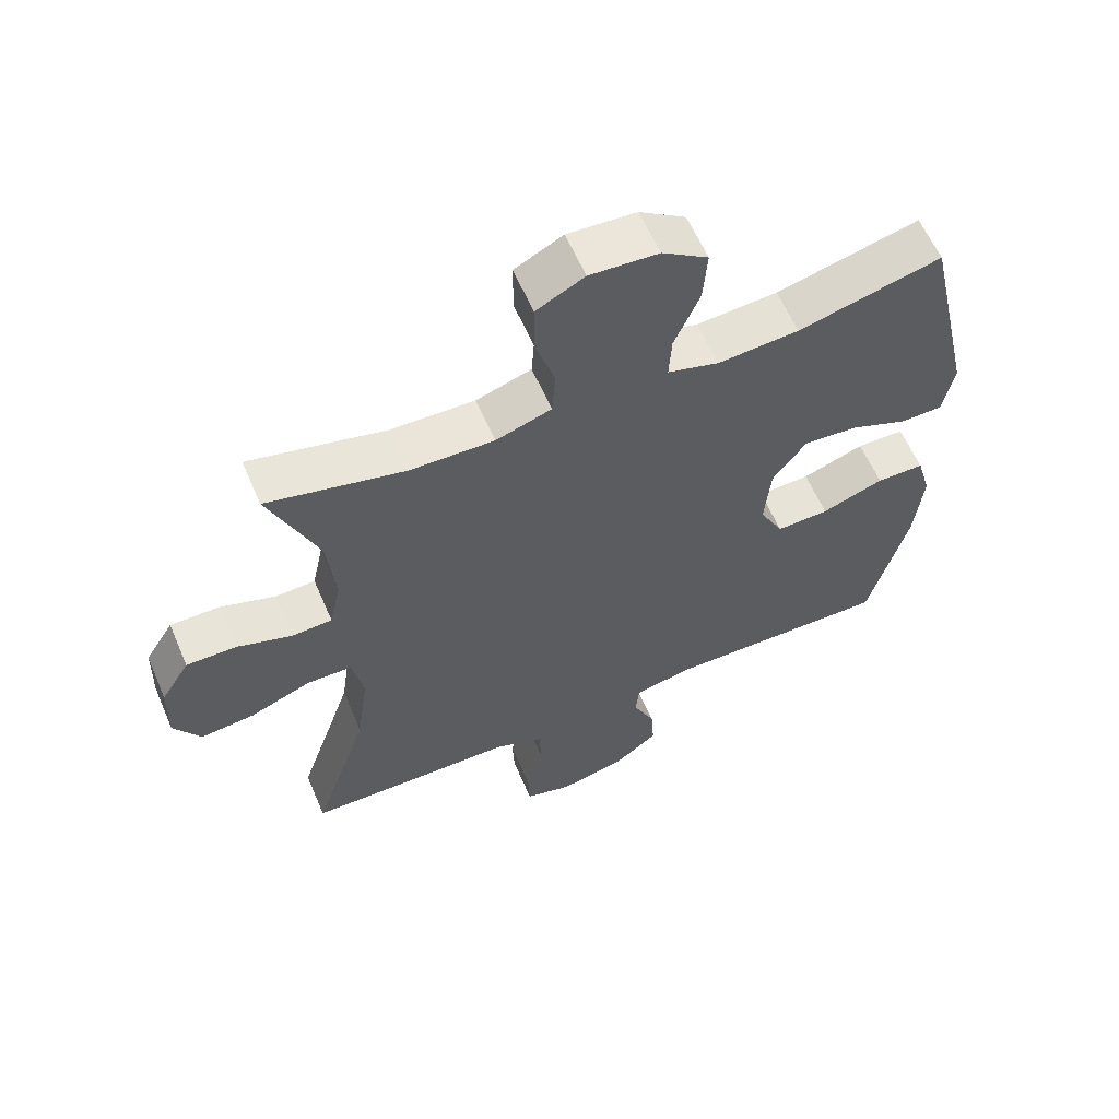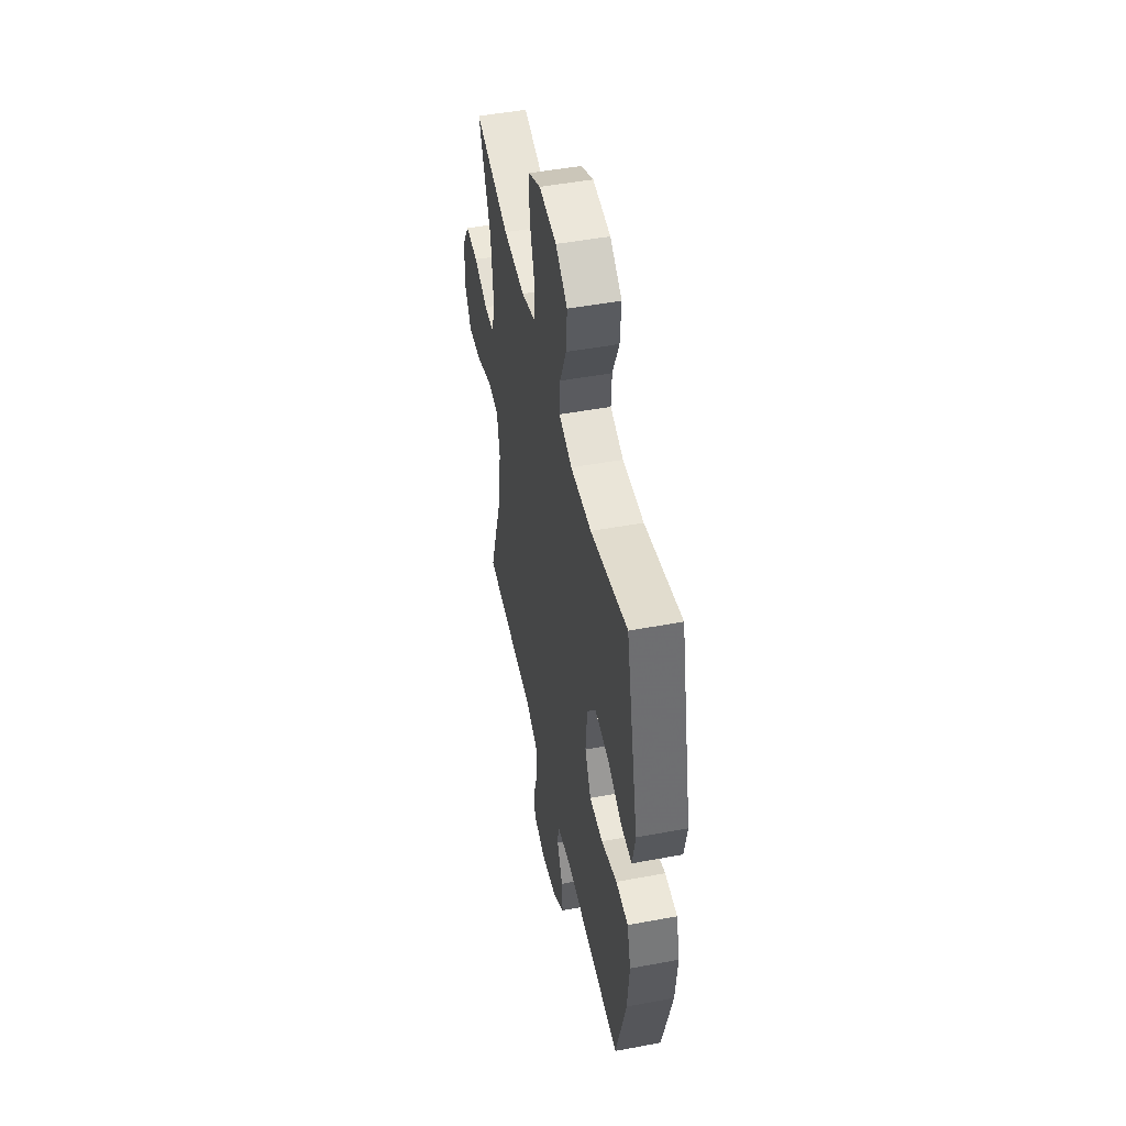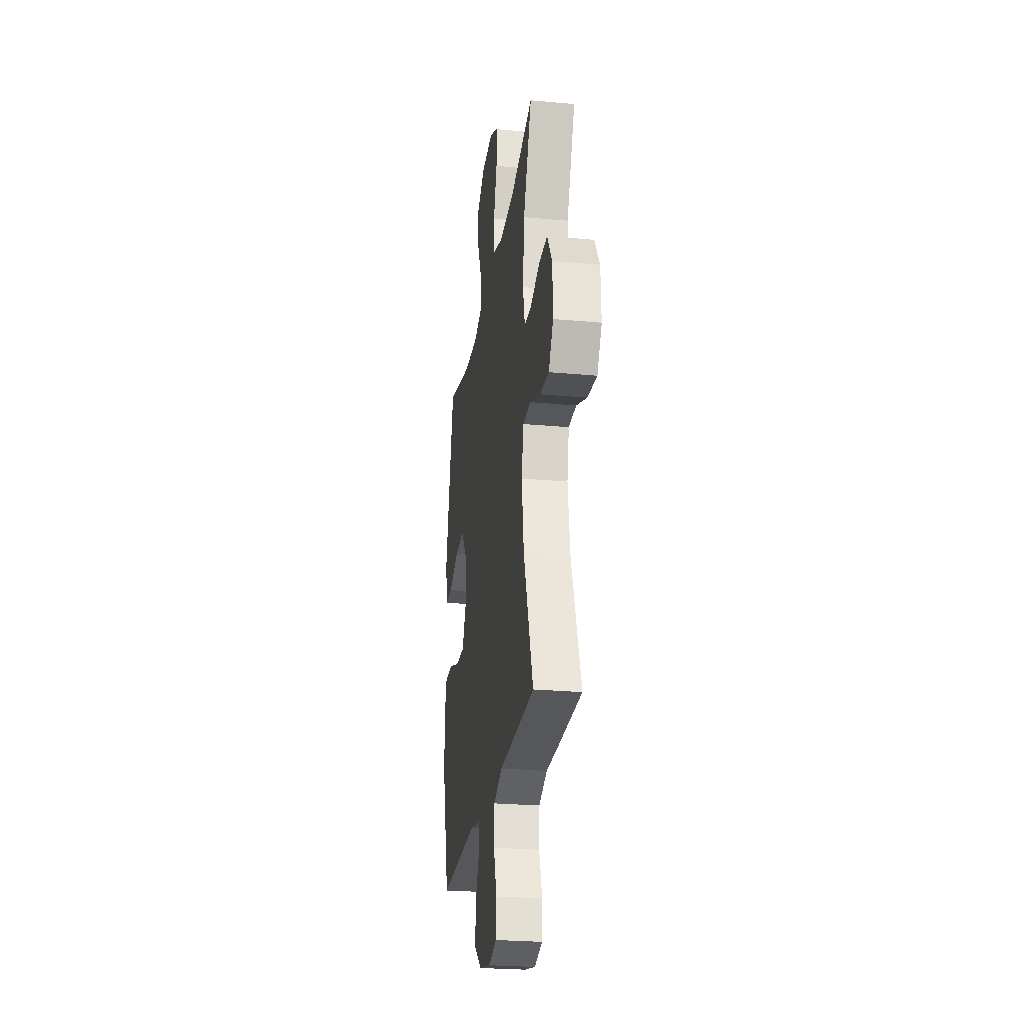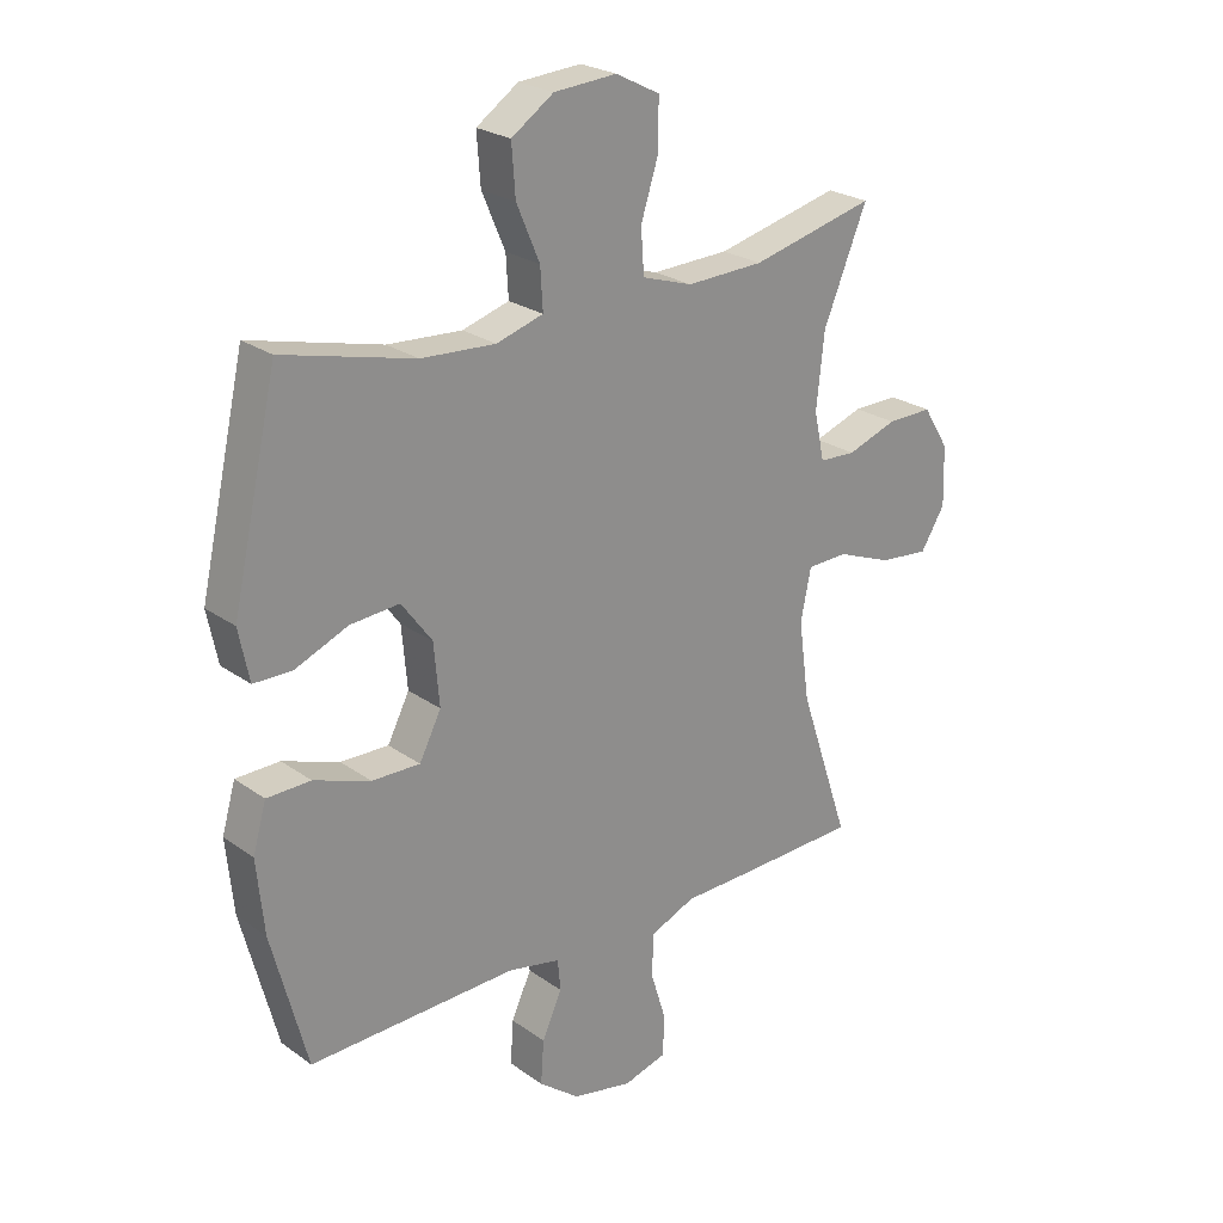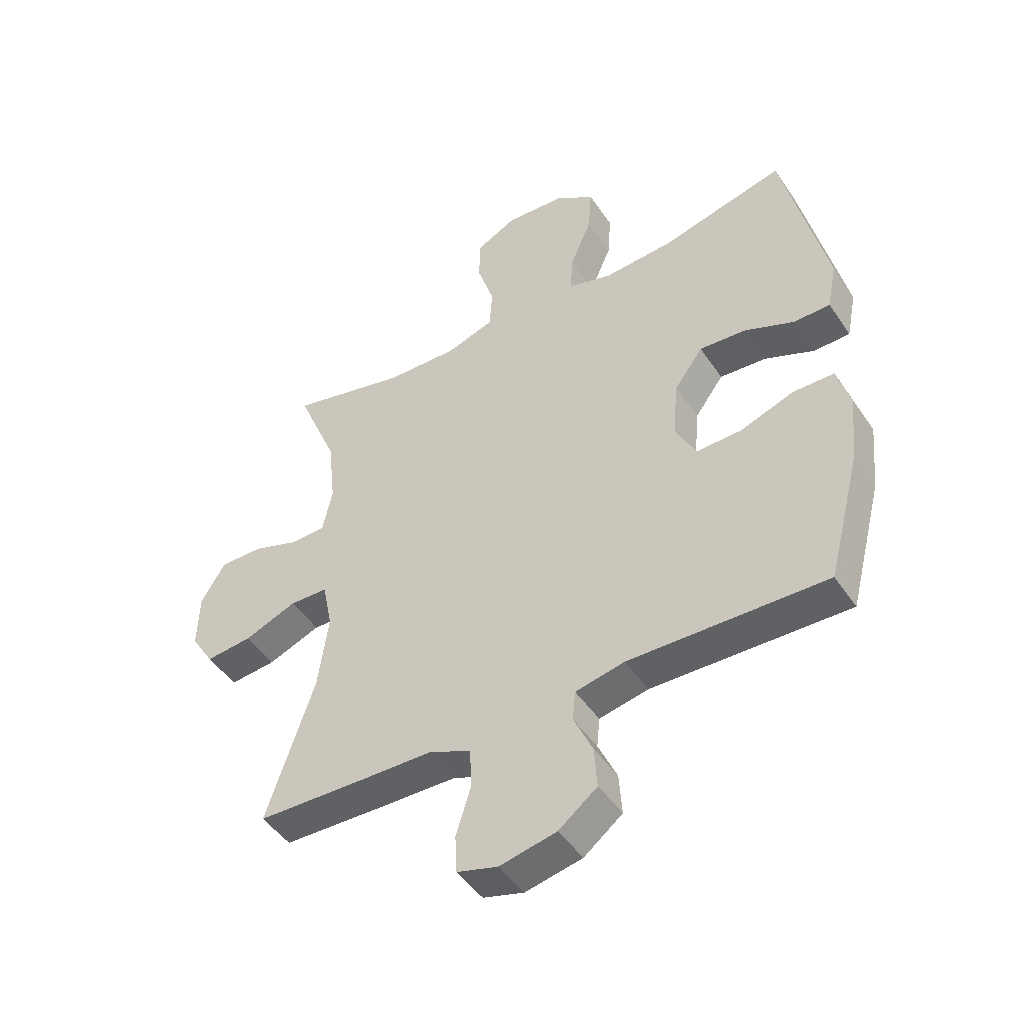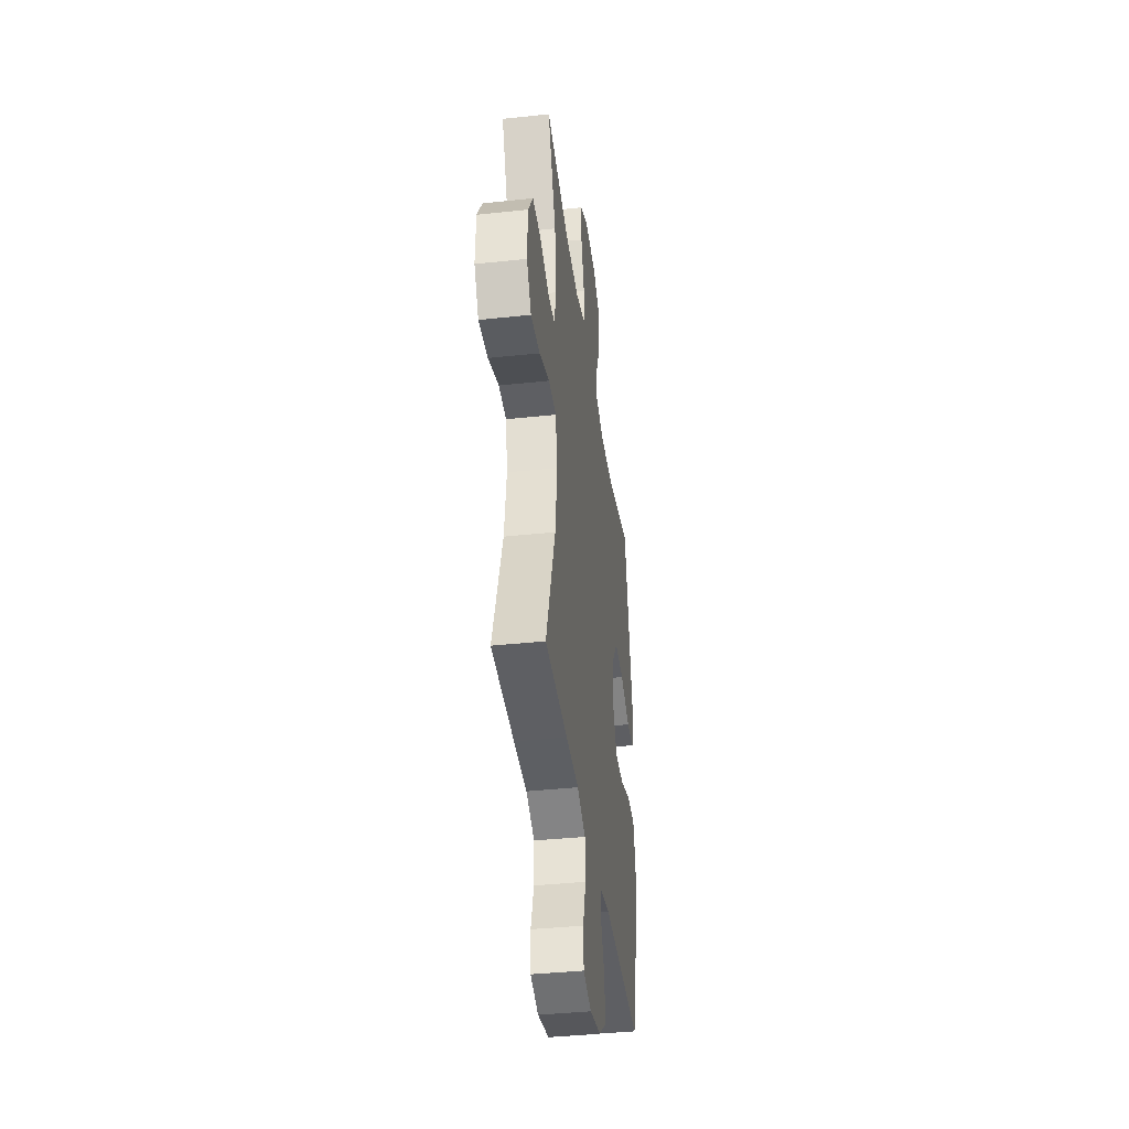
<metadata>
{"format":"obj","ext":"obj","renderer":"f3d","projection":"perspective","resolution":1024,"background":"white","views":[{"elev":60.6,"azim":156.7,"up":"+Z"},{"elev":49.0,"azim":-101.7,"up":"+Z"},{"elev":-25.6,"azim":81.6,"up":"+Z"},{"elev":24.5,"azim":-40.8,"up":"+Z"},{"elev":-47.0,"azim":-147.8,"up":"+Z"},{"elev":-39.4,"azim":97.6,"up":"+Z"}]}
</metadata>
<code>
v -0.5 0.07 0.5
v -0.285 0.07 0.446
v -0.163 0.07 0.438
v -0.086 0.07 0.461
v -0.09 0.07 0.528
v -0.128 0.07 0.617
v -0.134 0.07 0.698
v -0.065 0.07 0.745
v 0.038 0.07 0.752
v 0.11 0.07 0.715
v 0.11 0.07 0.637
v 0.081 0.07 0.546
v 0.086 0.07 0.474
v 0.169 0.07 0.447
v 0.296 0.07 0.451
v 0.5 0.07 0.5
v 0.428 0.07 0.327
v 0.415 0.07 0.206
v 0.432 0.07 0.127
v 0.492 0.07 0.124
v 0.574 0.07 0.152
v 0.649 0.07 0.153
v 0.692 0.07 0.084
v 0.695 0.07 -0.014
v 0.655 0.07 -0.078
v 0.574 0.07 -0.07
v 0.482 0.07 -0.034
v 0.415 0.07 -0.036
v 0.398 0.07 -0.12
v 0.416 0.07 -0.251
v 0.5 0.07 -0.5
v 0.3 0.07 -0.506
v 0.186 0.07 -0.508
v 0.112 0.07 -0.539
v 0.109 0.07 -0.609
v 0.135 0.07 -0.693
v 0.132 0.07 -0.759
v 0.061 0.07 -0.779
v -0.038 0.07 -0.758
v -0.105 0.07 -0.706
v -0.1 0.07 -0.634
v -0.067 0.07 -0.562
v -0.072 0.07 -0.51
v -0.158 0.07 -0.492
v -0.5 0.07 -0.5
v -0.558 0.07 -0.278
v -0.57 0.07 -0.157
v -0.548 0.07 -0.08
v -0.476 0.07 -0.079
v -0.383 0.07 -0.112
v -0.304 0.07 -0.114
v -0.268 0.07 -0.044
v -0.277 0.07 0.057
v -0.327 0.07 0.125
v -0.408 0.07 0.119
v -0.495 0.07 0.083
v -0.558 0.07 0.084
v -0.575 0.07 0.168
v -0.5 0 0.5
v -0.285 0 0.446
v -0.163 0 0.438
v -0.086 0 0.461
v -0.09 0 0.528
v -0.128 0 0.617
v -0.134 0 0.698
v -0.065 0 0.745
v 0.038 0 0.752
v 0.11 0 0.715
v 0.11 0 0.637
v 0.081 0 0.546
v 0.086 0 0.474
v 0.169 0 0.447
v 0.296 0 0.451
v 0.5 0 0.5
v 0.428 0 0.327
v 0.415 0 0.206
v 0.432 0 0.127
v 0.492 0 0.124
v 0.574 0 0.152
v 0.649 0 0.153
v 0.692 0 0.084
v 0.695 0 -0.014
v 0.655 0 -0.078
v 0.574 0 -0.07
v 0.482 0 -0.034
v 0.415 0 -0.036
v 0.398 0 -0.12
v 0.416 0 -0.251
v 0.5 0 -0.5
v 0.3 0 -0.506
v 0.186 0 -0.508
v 0.112 0 -0.539
v 0.109 0 -0.609
v 0.135 0 -0.693
v 0.132 0 -0.759
v 0.061 0 -0.779
v -0.038 0 -0.758
v -0.105 0 -0.706
v -0.1 0 -0.634
v -0.067 0 -0.562
v -0.072 0 -0.51
v -0.158 0 -0.492
v -0.5 0 -0.5
v -0.558 0 -0.278
v -0.57 0 -0.157
v -0.548 0 -0.08
v -0.476 0 -0.079
v -0.383 0 -0.112
v -0.304 0 -0.114
v -0.268 0 -0.044
v -0.277 0 0.057
v -0.327 0 0.125
v -0.408 0 0.119
v -0.495 0 0.083
v -0.558 0 0.084
v -0.575 0 0.168
f 58 1 2
f 57 58 2
f 56 57 2
f 55 56 2
f 54 55 2 3
f 53 54 3 4
f 52 53 4
f 48 49 50
f 47 48 50
f 46 47 50
f 45 46 50
f 44 45 50
f 43 44 50 51
f 40 41 42
f 39 40 42
f 38 39 42
f 37 38 42
f 36 37 42
f 35 36 42
f 34 35 42 43
f 43 51 52
f 34 43 52
f 33 34 52
f 33 52 4
f 32 33 4
f 31 32 4
f 30 31 4
f 25 26 27
f 24 25 27
f 23 24 27
f 22 23 27
f 21 22 27
f 20 21 27
f 19 20 27 28
f 18 19 28 29
f 15 16 17
f 14 15 17 18
f 13 14 18 29
f 10 11 12
f 9 10 12
f 8 9 12
f 7 8 12
f 6 7 12
f 5 6 12
f 5 12 13
f 13 29 30
f 5 13 30
f 4 5 30
f 60 59 116
f 60 116 115
f 60 115 114
f 60 114 113
f 61 60 113 112
f 62 61 112 111
f 62 111 110
f 108 107 106
f 108 106 105
f 108 105 104
f 108 104 103
f 108 103 102
f 109 108 102 101
f 100 99 98
f 100 98 97
f 100 97 96
f 100 96 95
f 100 95 94
f 100 94 93
f 101 100 93 92
f 110 109 101
f 110 101 92
f 110 92 91
f 62 110 91
f 62 91 90
f 62 90 89
f 62 89 88
f 85 84 83
f 85 83 82
f 85 82 81
f 85 81 80
f 85 80 79
f 85 79 78
f 86 85 78 77
f 87 86 77 76
f 75 74 73
f 76 75 73 72
f 87 76 72 71
f 70 69 68
f 70 68 67
f 70 67 66
f 70 66 65
f 70 65 64
f 70 64 63
f 71 70 63
f 88 87 71
f 88 71 63
f 88 63 62
f 1 59 60 2
f 2 60 61 3
f 3 61 62 4
f 4 62 63 5
f 5 63 64 6
f 6 64 65 7
f 7 65 66 8
f 8 66 67 9
f 9 67 68 10
f 10 68 69 11
f 11 69 70 12
f 12 70 71 13
f 13 71 72 14
f 14 72 73 15
f 15 73 74 16
f 16 74 75 17
f 17 75 76 18
f 18 76 77 19
f 19 77 78 20
f 20 78 79 21
f 21 79 80 22
f 22 80 81 23
f 23 81 82 24
f 24 82 83 25
f 25 83 84 26
f 26 84 85 27
f 27 85 86 28
f 28 86 87 29
f 29 87 88 30
f 30 88 89 31
f 31 89 90 32
f 32 90 91 33
f 33 91 92 34
f 34 92 93 35
f 35 93 94 36
f 36 94 95 37
f 37 95 96 38
f 38 96 97 39
f 39 97 98 40
f 40 98 99 41
f 41 99 100 42
f 42 100 101 43
f 43 101 102 44
f 44 102 103 45
f 45 103 104 46
f 46 104 105 47
f 47 105 106 48
f 48 106 107 49
f 49 107 108 50
f 50 108 109 51
f 51 109 110 52
f 52 110 111 53
f 53 111 112 54
f 54 112 113 55
f 55 113 114 56
f 56 114 115 57
f 57 115 116 58
f 58 116 59 1

</code>
